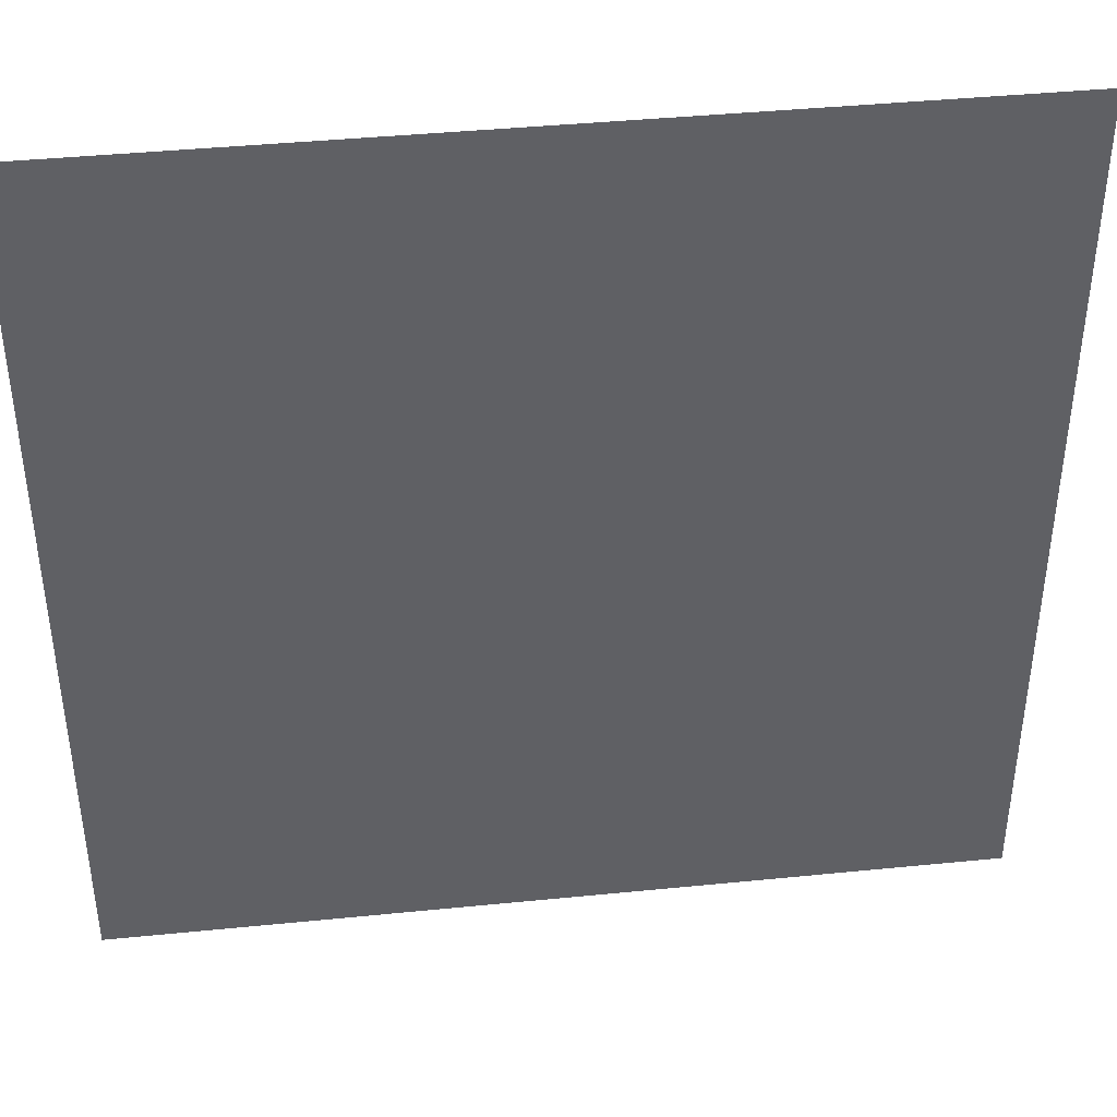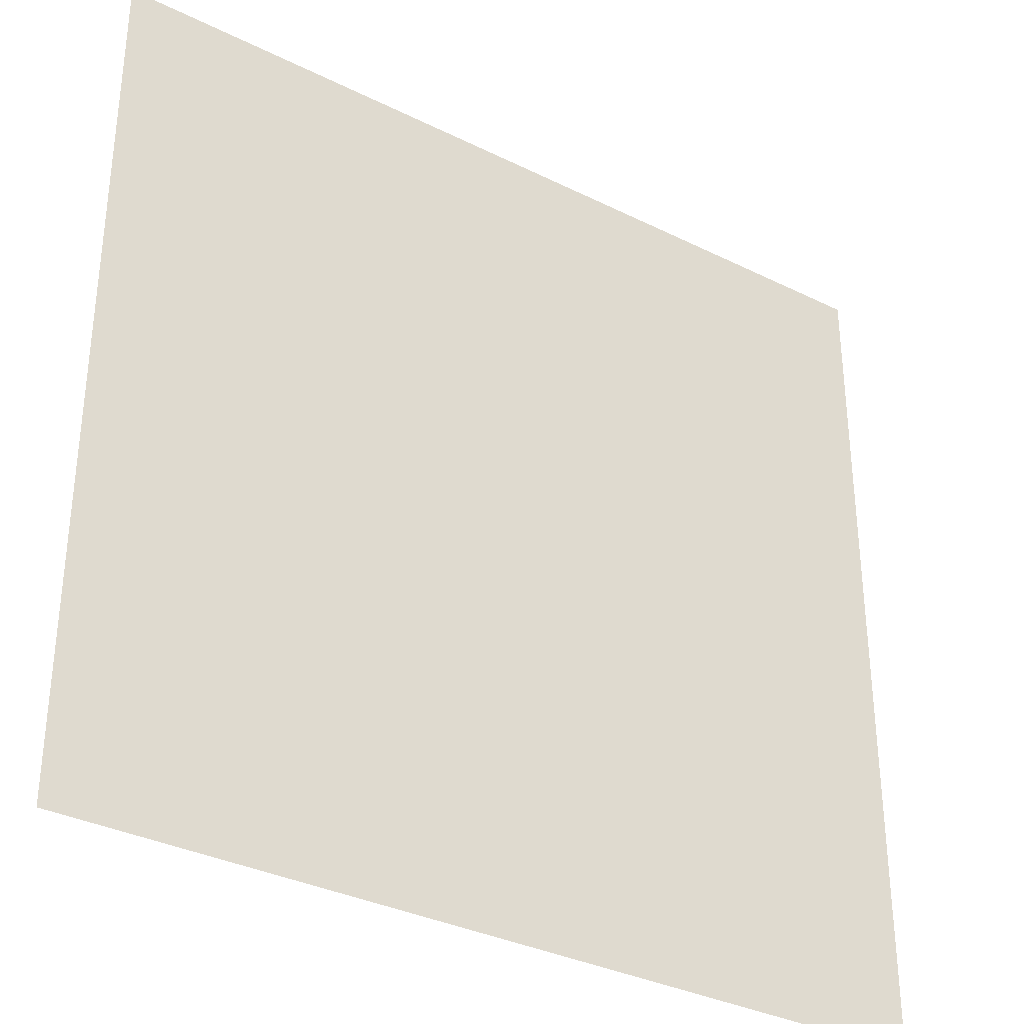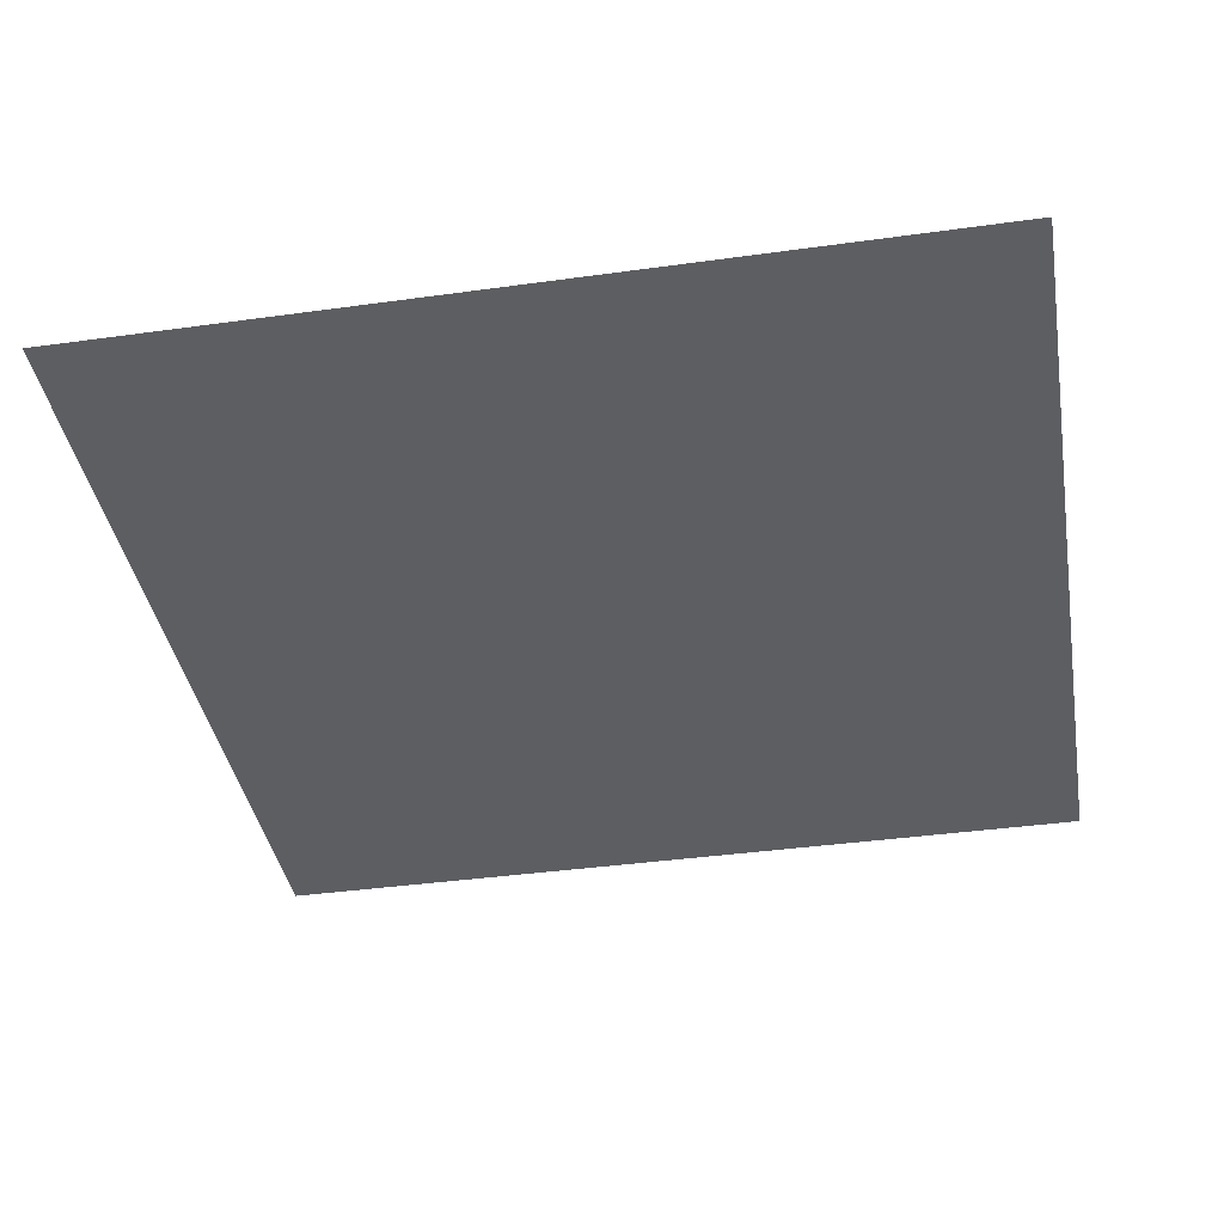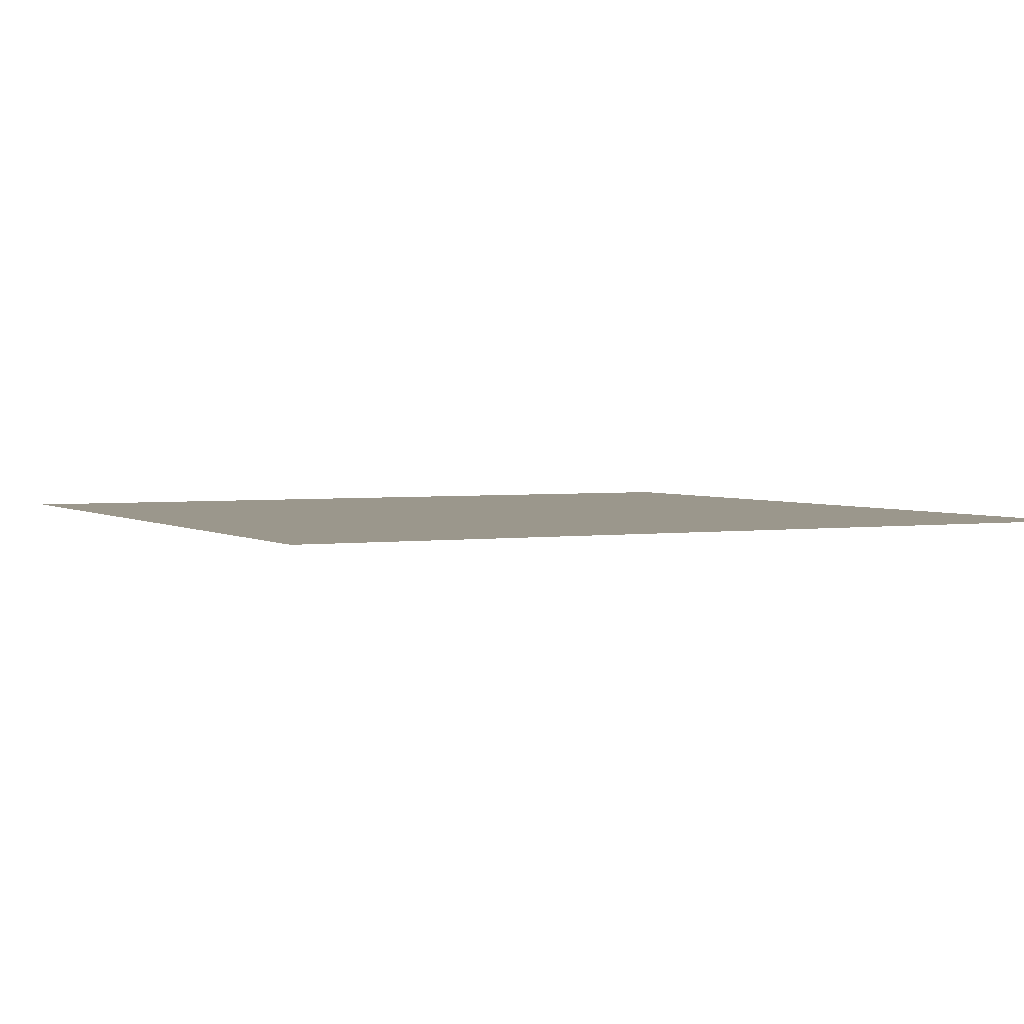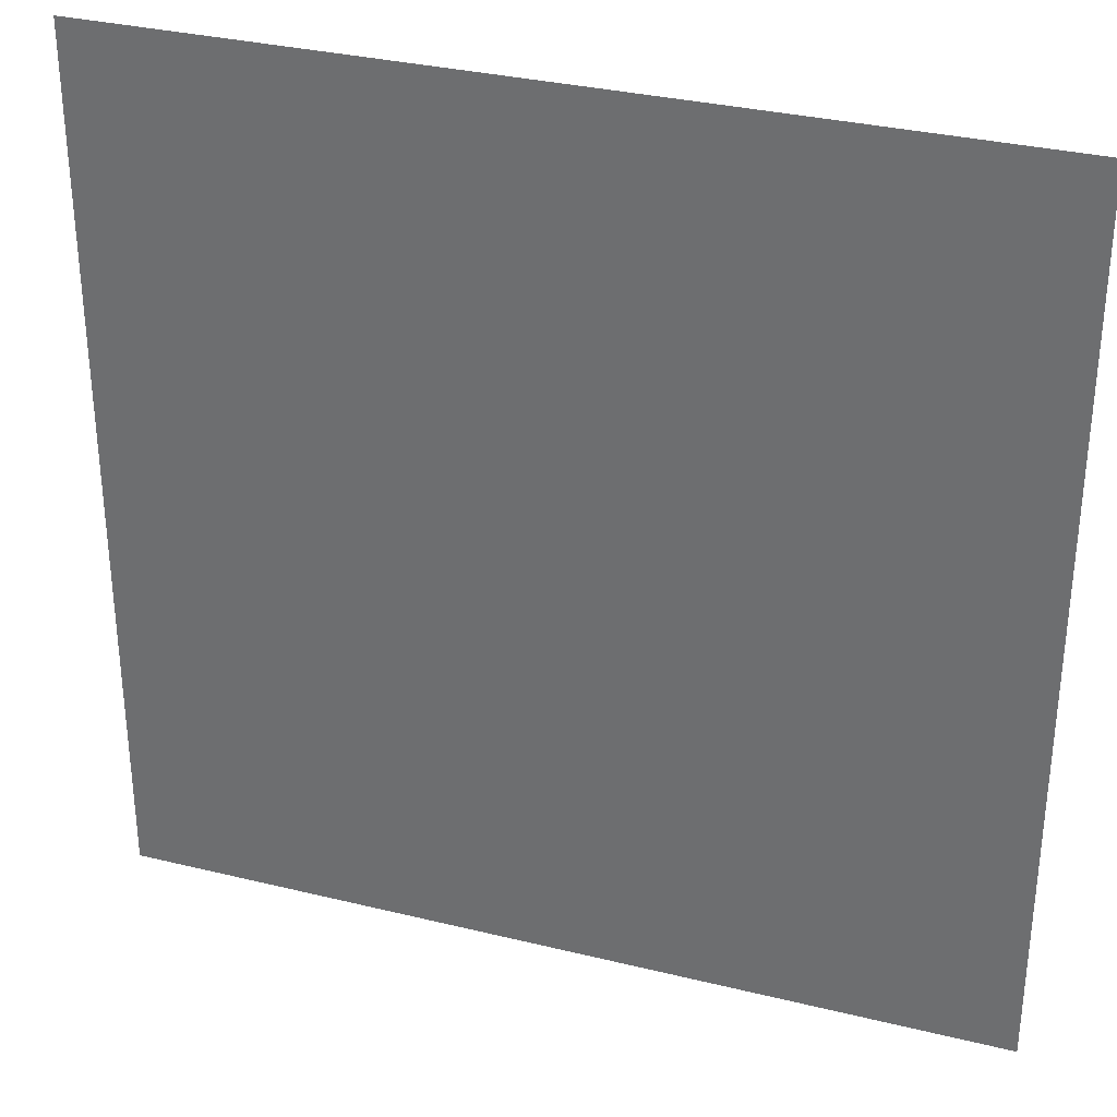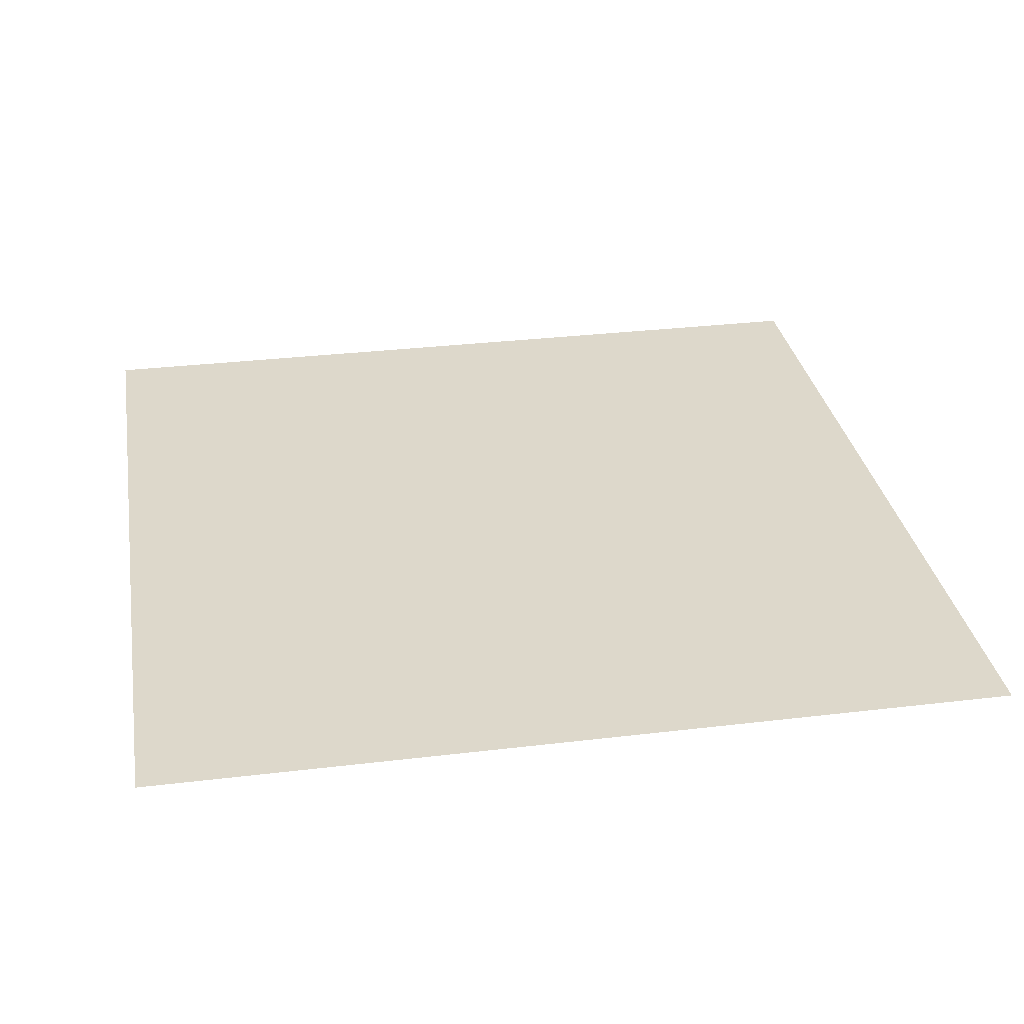
<metadata>
{"format":"obj","ext":"obj","renderer":"f3d","projection":"perspective","resolution":1024,"background":"white","views":[{"elev":41.4,"azim":-6.9,"up":"+Y"},{"elev":-34.1,"azim":146.1,"up":"+Y"},{"elev":-39.3,"azim":-80.2,"up":"+Z"},{"elev":2.8,"azim":-26.8,"up":"+Z"},{"elev":32.4,"azim":-161.1,"up":"+Y"},{"elev":31.2,"azim":80.3,"up":"+Z"}]}
</metadata>
<code>
o Plane
v 0 0 0
v 1 0 0
v 0 1 0
v 1 1 0
v 0 0.9091 0
v 0 0.8182 0
v 0 0.7273 0
v 0 0.6364 0
v 0 0.5455 0
v 0 0.4545 0
v 0 0.3636 0
v 0 0.2727 0
v 0 0.1818 0
v 0 0.09091 0
v 0.09091 0 0
v 0.1818 0 0
v 0.2727 0 0
v 0.3636 0 0
v 0.4545 0 0
v 0.5455 0 0
v 0.6364 0 0
v 0.7273 0 0
v 0.8182 0 0
v 0.9091 0 0
v 1 0.09091 0
v 1 0.1818 0
v 1 0.2727 0
v 1 0.3636 0
v 1 0.4545 0
v 1 0.5455 0
v 1 0.6364 0
v 1 0.7273 0
v 1 0.8182 0
v 1 0.9091 0
v 0.9091 1 0
v 0.8182 1 0
v 0.7273 1 0
v 0.6364 1 0
v 0.5455 1 0
v 0.4545 1 0
v 0.3636 1 0
v 0.2727 1 0
v 0.1818 1 0
v 0.09091 1 0
v 0.09091 0.09091 0
v 0.09091 0.1818 0
v 0.09091 0.2727 0
v 0.09091 0.3636 0
v 0.09091 0.4545 0
v 0.09091 0.5455 0
v 0.09091 0.6364 0
v 0.09091 0.7273 0
v 0.09091 0.8182 0
v 0.09091 0.9091 0
v 0.1818 0.09091 0
v 0.1818 0.1818 0
v 0.1818 0.2727 0
v 0.1818 0.3636 0
v 0.1818 0.4545 0
v 0.1818 0.5455 0
v 0.1818 0.6364 0
v 0.1818 0.7273 0
v 0.1818 0.8182 0
v 0.1818 0.9091 0
v 0.2727 0.09091 0
v 0.2727 0.1818 0
v 0.2727 0.2727 0
v 0.2727 0.3636 0
v 0.2727 0.4545 0
v 0.2727 0.5455 0
v 0.2727 0.6364 0
v 0.2727 0.7273 0
v 0.2727 0.8182 0
v 0.2727 0.9091 0
v 0.3636 0.09091 0
v 0.3636 0.1818 0
v 0.3636 0.2727 0
v 0.3636 0.3636 0
v 0.3636 0.4545 0
v 0.3636 0.5455 0
v 0.3636 0.6364 0
v 0.3636 0.7273 0
v 0.3636 0.8182 0
v 0.3636 0.9091 0
v 0.4545 0.09091 0
v 0.4545 0.1818 0
v 0.4545 0.2727 0
v 0.4545 0.3636 0
v 0.4545 0.4545 0
v 0.4545 0.5455 0
v 0.4545 0.6364 0
v 0.4545 0.7273 0
v 0.4545 0.8182 0
v 0.4545 0.9091 0
v 0.5455 0.09091 0
v 0.5455 0.1818 0
v 0.5455 0.2727 0
v 0.5455 0.3636 0
v 0.5455 0.4545 0
v 0.5455 0.5455 0
v 0.5455 0.6364 0
v 0.5455 0.7273 0
v 0.5455 0.8182 0
v 0.5455 0.9091 0
v 0.6364 0.09091 0
v 0.6364 0.1818 0
v 0.6364 0.2727 0
v 0.6364 0.3636 0
v 0.6364 0.4545 0
v 0.6364 0.5455 0
v 0.6364 0.6364 0
v 0.6364 0.7273 0
v 0.6364 0.8182 0
v 0.6364 0.9091 0
v 0.7273 0.09091 0
v 0.7273 0.1818 0
v 0.7273 0.2727 0
v 0.7273 0.3636 0
v 0.7273 0.4545 0
v 0.7273 0.5455 0
v 0.7273 0.6364 0
v 0.7273 0.7273 0
v 0.7273 0.8182 0
v 0.7273 0.9091 0
v 0.8182 0.09091 0
v 0.8182 0.1818 0
v 0.8182 0.2727 0
v 0.8182 0.3636 0
v 0.8182 0.4545 0
v 0.8182 0.5455 0
v 0.8182 0.6364 0
v 0.8182 0.7273 0
v 0.8182 0.8182 0
v 0.8182 0.9091 0
v 0.9091 0.09091 0
v 0.9091 0.1818 0
v 0.9091 0.2727 0
v 0.9091 0.3636 0
v 0.9091 0.4545 0
v 0.9091 0.5455 0
v 0.9091 0.6364 0
v 0.9091 0.7273 0
v 0.9091 0.8182 0
v 0.9091 0.9091 0
f 34 35 144
f 54 3 5
f 64 44 54
f 74 43 64
f 84 42 74
f 84 40 41
f 94 39 40
f 114 39 104
f 124 38 114
f 134 37 124
f 144 36 134
f 15 14 1
f 45 13 14
f 46 12 13
f 47 11 12
f 48 10 11
f 49 9 10
f 50 8 9
f 51 7 8
f 52 6 7
f 53 5 6
f 16 45 15
f 55 46 45
f 56 47 46
f 57 48 47
f 58 49 48
f 59 50 49
f 60 51 50
f 61 52 51
f 62 53 52
f 53 64 54
f 17 55 16
f 65 56 55
f 66 57 56
f 67 58 57
f 68 59 58
f 69 60 59
f 70 61 60
f 71 62 61
f 72 63 62
f 73 64 63
f 18 65 17
f 75 66 65
f 76 67 66
f 77 68 67
f 78 69 68
f 79 70 69
f 80 71 70
f 81 72 71
f 82 73 72
f 73 84 74
f 19 75 18
f 85 76 75
f 86 77 76
f 87 78 77
f 88 79 78
f 89 80 79
f 90 81 80
f 81 92 82
f 92 83 82
f 83 94 84
f 20 85 19
f 95 86 85
f 96 87 86
f 97 88 87
f 98 89 88
f 99 90 89
f 100 91 90
f 91 102 92
f 102 93 92
f 93 104 94
f 21 95 20
f 105 96 95
f 106 97 96
f 107 98 97
f 108 99 98
f 109 100 99
f 110 101 100
f 111 102 101
f 112 103 102
f 103 114 104
f 22 105 21
f 115 106 105
f 116 107 106
f 117 108 107
f 118 109 108
f 119 110 109
f 120 111 110
f 121 112 111
f 122 113 112
f 123 114 113
f 23 115 22
f 125 116 115
f 126 117 116
f 127 118 117
f 128 119 118
f 129 120 119
f 130 121 120
f 131 122 121
f 132 123 122
f 133 124 123
f 24 125 23
f 135 126 125
f 136 127 126
f 137 128 127
f 138 129 128
f 139 130 129
f 140 131 130
f 141 132 131
f 142 133 132
f 143 134 133
f 2 135 24
f 25 136 135
f 26 137 136
f 27 138 137
f 28 139 138
f 29 140 139
f 30 141 140
f 31 142 141
f 32 143 142
f 33 144 143
f 34 4 35
f 54 44 3
f 64 43 44
f 74 42 43
f 84 41 42
f 84 94 40
f 94 104 39
f 114 38 39
f 124 37 38
f 134 36 37
f 144 35 36
f 15 45 14
f 45 46 13
f 46 47 12
f 47 48 11
f 48 49 10
f 49 50 9
f 50 51 8
f 51 52 7
f 52 53 6
f 53 54 5
f 16 55 45
f 55 56 46
f 56 57 47
f 57 58 48
f 58 59 49
f 59 60 50
f 60 61 51
f 61 62 52
f 62 63 53
f 53 63 64
f 17 65 55
f 65 66 56
f 66 67 57
f 67 68 58
f 68 69 59
f 69 70 60
f 70 71 61
f 71 72 62
f 72 73 63
f 73 74 64
f 18 75 65
f 75 76 66
f 76 77 67
f 77 78 68
f 78 79 69
f 79 80 70
f 80 81 71
f 81 82 72
f 82 83 73
f 73 83 84
f 19 85 75
f 85 86 76
f 86 87 77
f 87 88 78
f 88 89 79
f 89 90 80
f 90 91 81
f 81 91 92
f 92 93 83
f 83 93 94
f 20 95 85
f 95 96 86
f 96 97 87
f 97 98 88
f 98 99 89
f 99 100 90
f 100 101 91
f 91 101 102
f 102 103 93
f 93 103 104
f 21 105 95
f 105 106 96
f 106 107 97
f 107 108 98
f 108 109 99
f 109 110 100
f 110 111 101
f 111 112 102
f 112 113 103
f 103 113 114
f 22 115 105
f 115 116 106
f 116 117 107
f 117 118 108
f 118 119 109
f 119 120 110
f 120 121 111
f 121 122 112
f 122 123 113
f 123 124 114
f 23 125 115
f 125 126 116
f 126 127 117
f 127 128 118
f 128 129 119
f 129 130 120
f 130 131 121
f 131 132 122
f 132 133 123
f 133 134 124
f 24 135 125
f 135 136 126
f 136 137 127
f 137 138 128
f 138 139 129
f 139 140 130
f 140 141 131
f 141 142 132
f 142 143 133
f 143 144 134
f 2 25 135
f 25 26 136
f 26 27 137
f 27 28 138
f 28 29 139
f 29 30 140
f 30 31 141
f 31 32 142
f 32 33 143
f 33 34 144

</code>
